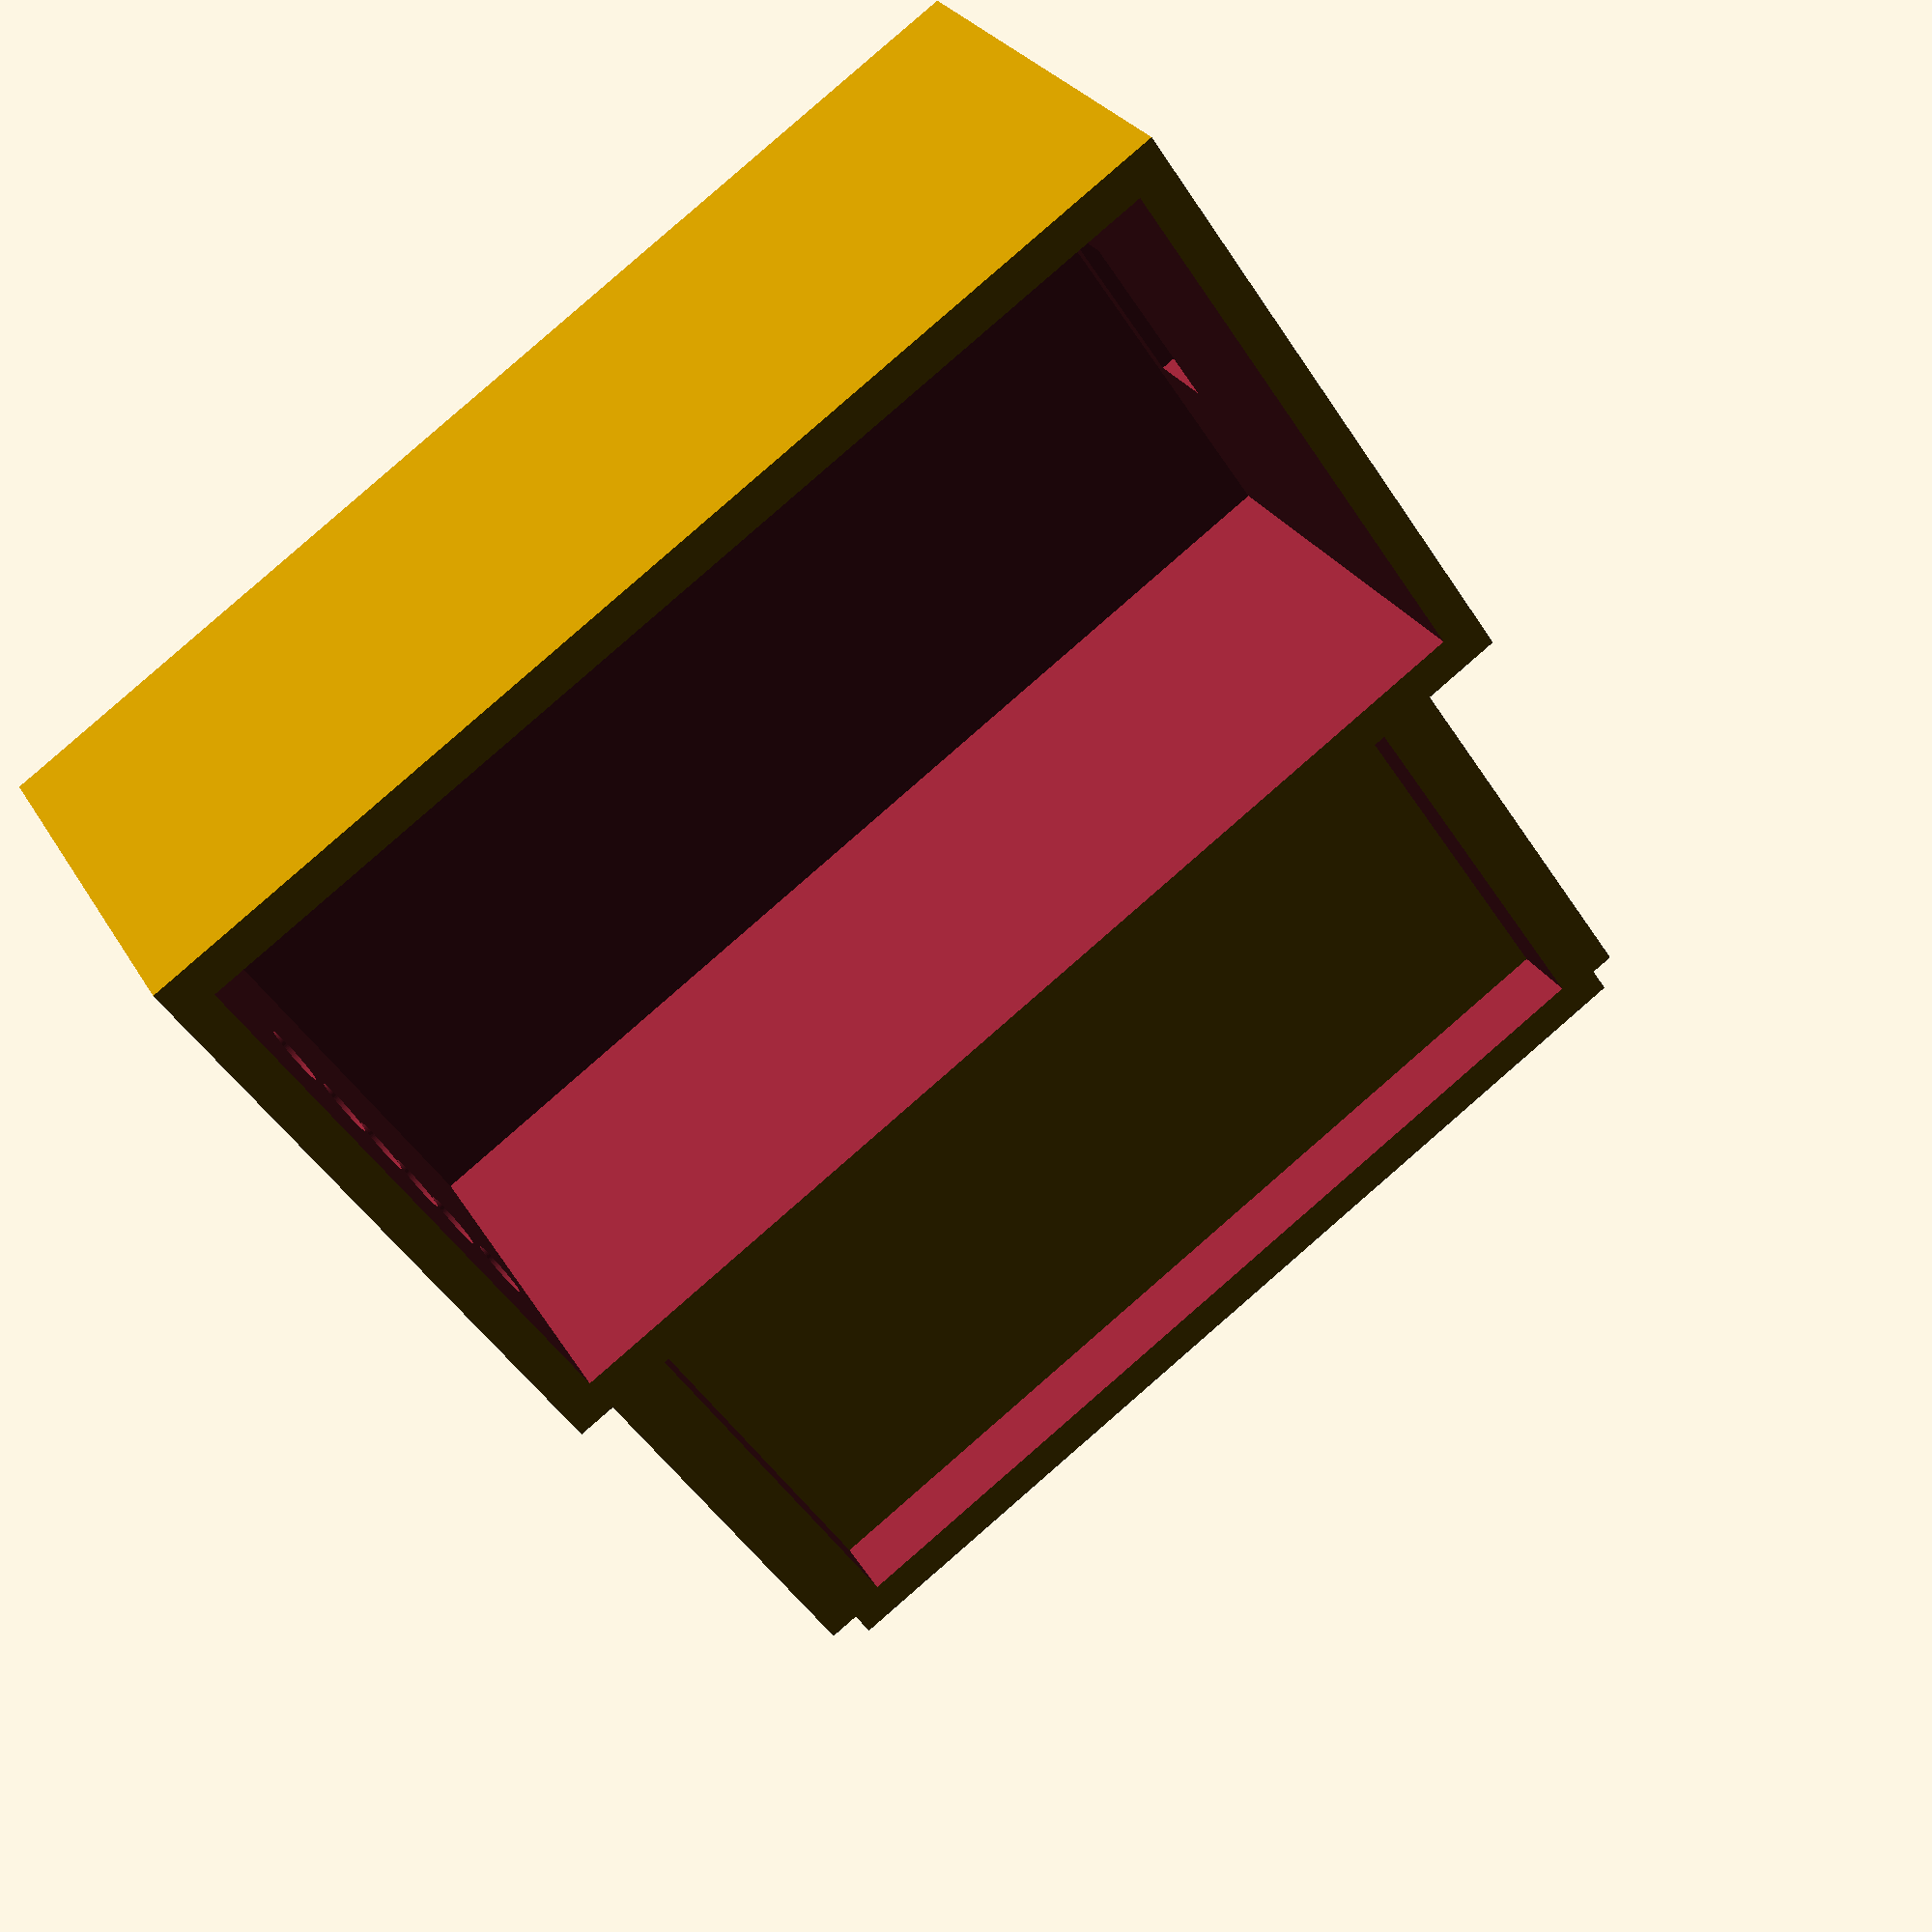
<openscad>
inside_x=30;
inside_y=55;
inside_z=20;
borders_z=6;
borders_width=2;
//deck
box_x=inside_x+borders_width*2;
box_y=inside_y+borders_width*2;
deck_z=2;
//only for box
hole_radius=1.5;
hole_z=16;
box_z=inside_z+borders_width+deck_z;
usb_cube_x=10;
usb_cube_z=7;


module deck1() {

cube([box_x,box_y,deck_z]);

}


module squareBorders(x_length,y_length,z_length,width){
difference(){
    //outer
cube([x_length,y_length,z_length]);
    //inside cutter
translate([width,width,-1]) cube([x_length-2*width,y_length-2*width,z_length+3]);
}
}

deck1();
    
translate([borders_width,borders_width,0]) squareBorders(box_x-2*borders_width,box_y-2*borders_width,borders_z,borders_width);


//box


module box1() {
difference(){
cube([box_x,box_y,box_z]);
translate([2,2,+3]) cube([box_x-borders_width*2,box_y-borders_width*2,box_z+9]);}
}

module cylinderCut(){
rotate([90,0,0]) cylinder(h=5,r=hole_radius, $fn=100); //cylinder for cutting holes for wires
}

module cubeCut(){
rotate([90,0,0]) cube([usb_cube_x,borders_width*2,usb_cube_z], $fn=100); //cylinder for cutting holes for wires
    }

translate([box_x+5,0,0]){    
difference(){
box1();
translate([inside_x/2-3,3,borders_width*2]) cubeCut();
//translate([28,3,hole_z]) cylinderCut();
translate([22,box_y+1,hole_z]) cylinderCut();
translate([5,box_y+1,hole_z]) cylinderCut();
    translate([9,box_y+1,hole_z]) cylinderCut();
    translate([12,box_y+1,hole_z]) cylinderCut();
    translate([15,box_y+1,hole_z]) cylinderCut();
    translate([18,box_y+1,hole_z]) cylinderCut();
}}



</openscad>
<views>
elev=332.8 azim=235.7 roll=336.0 proj=p view=solid
</views>
